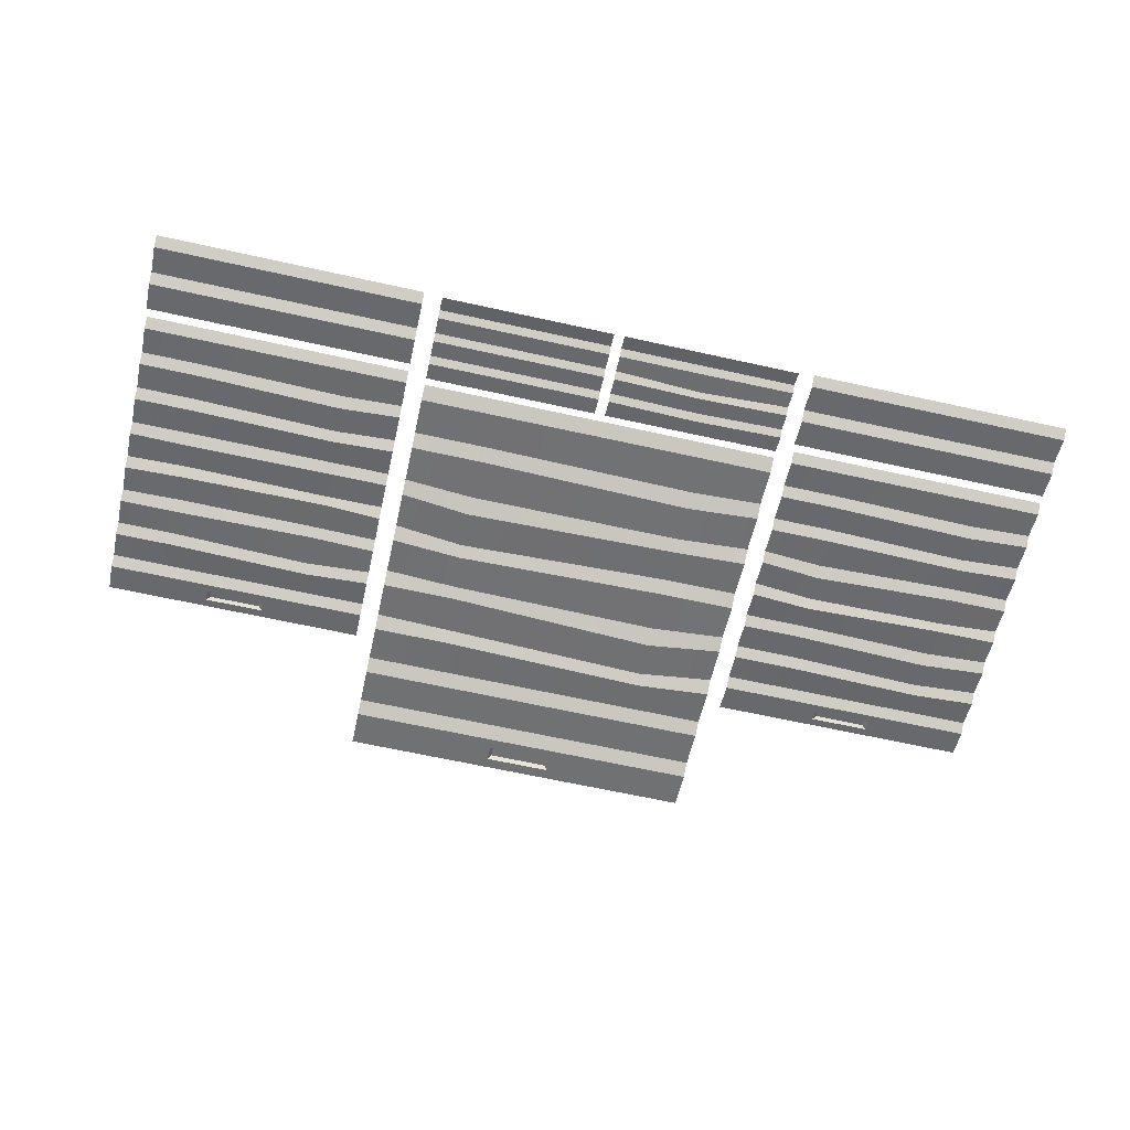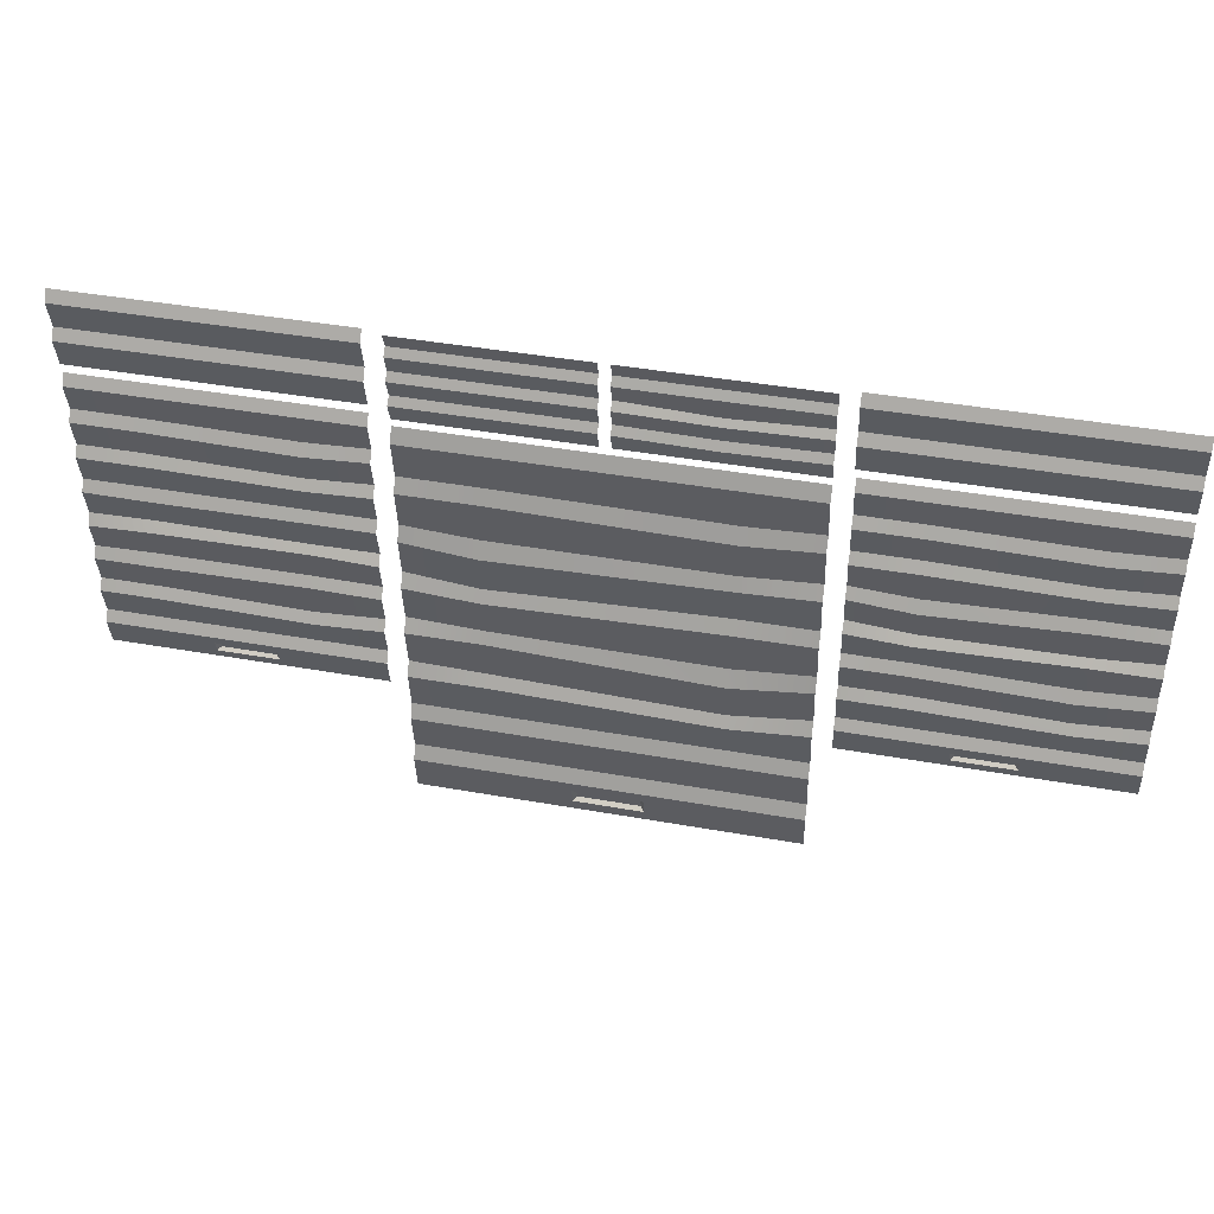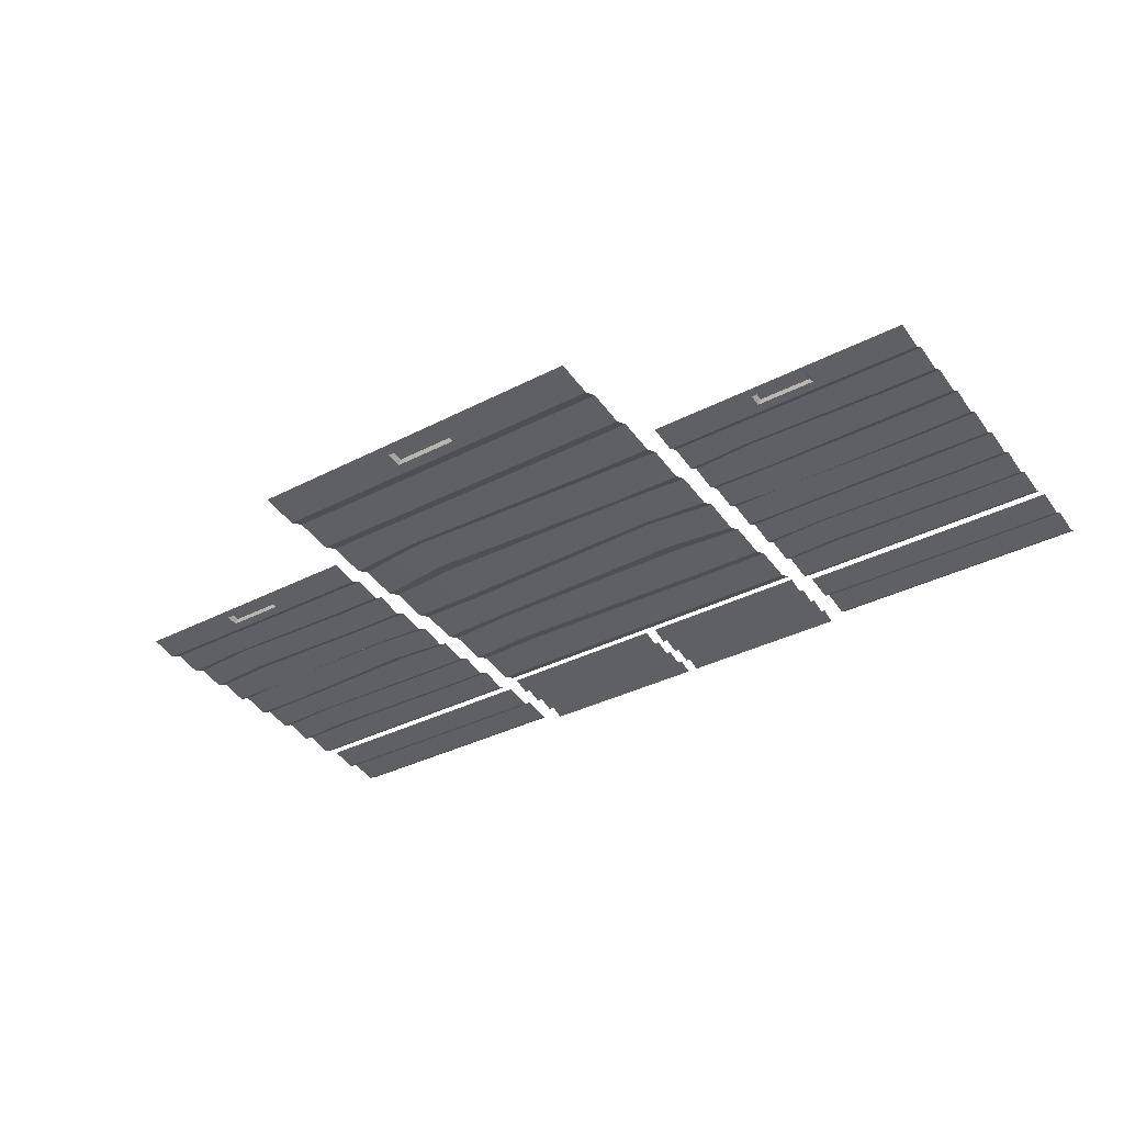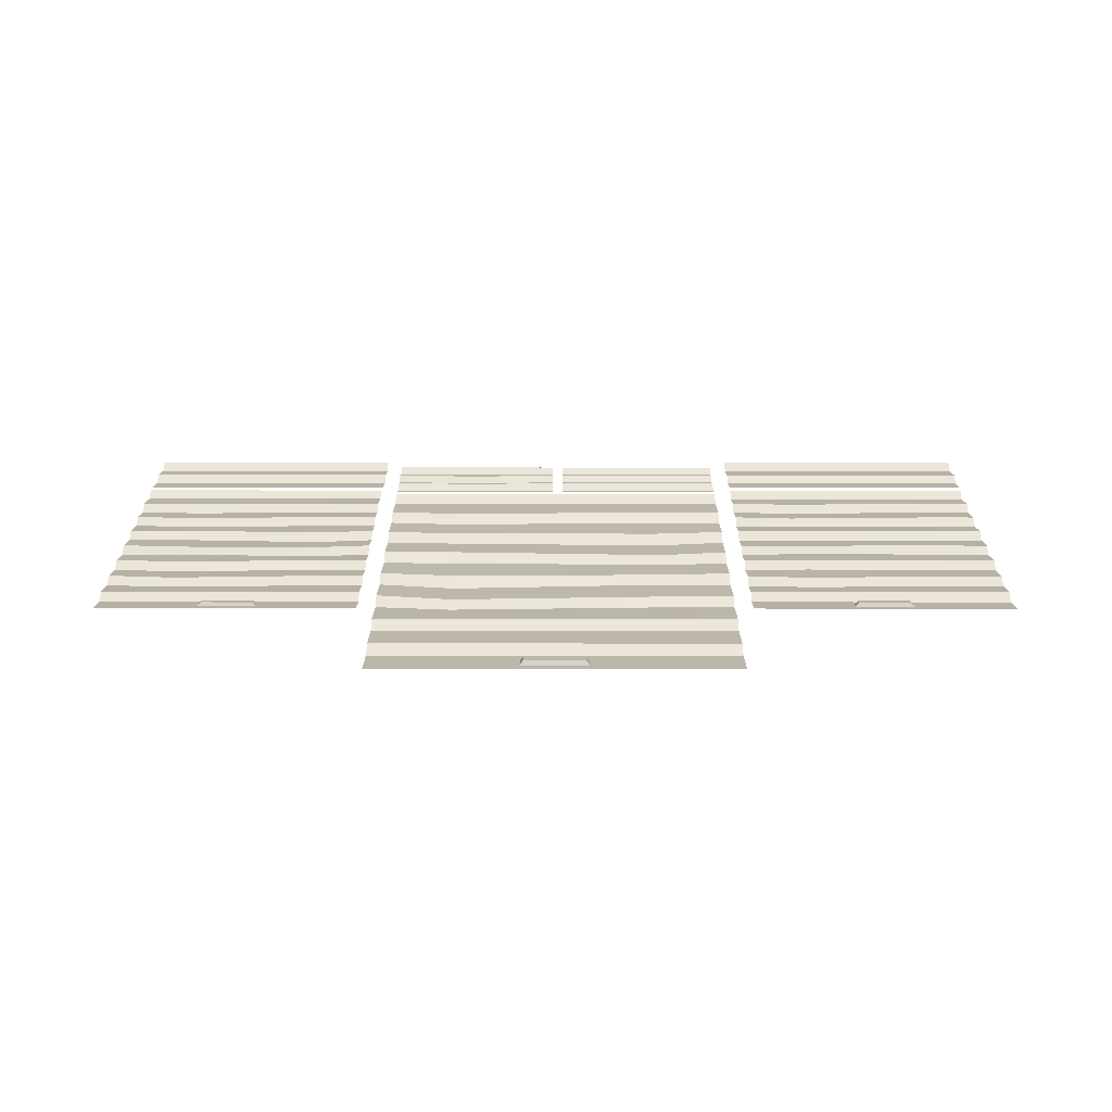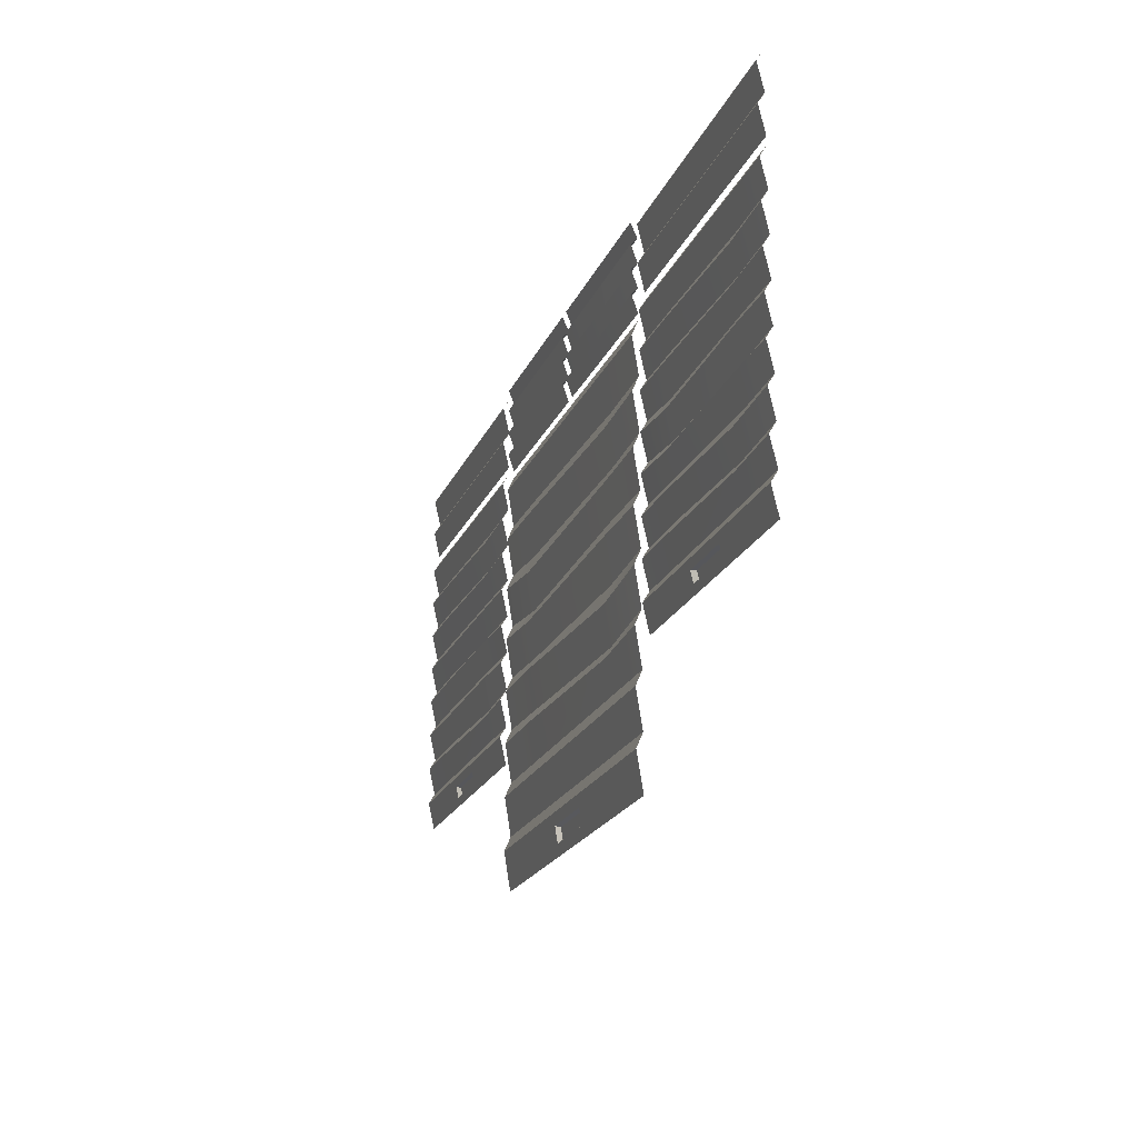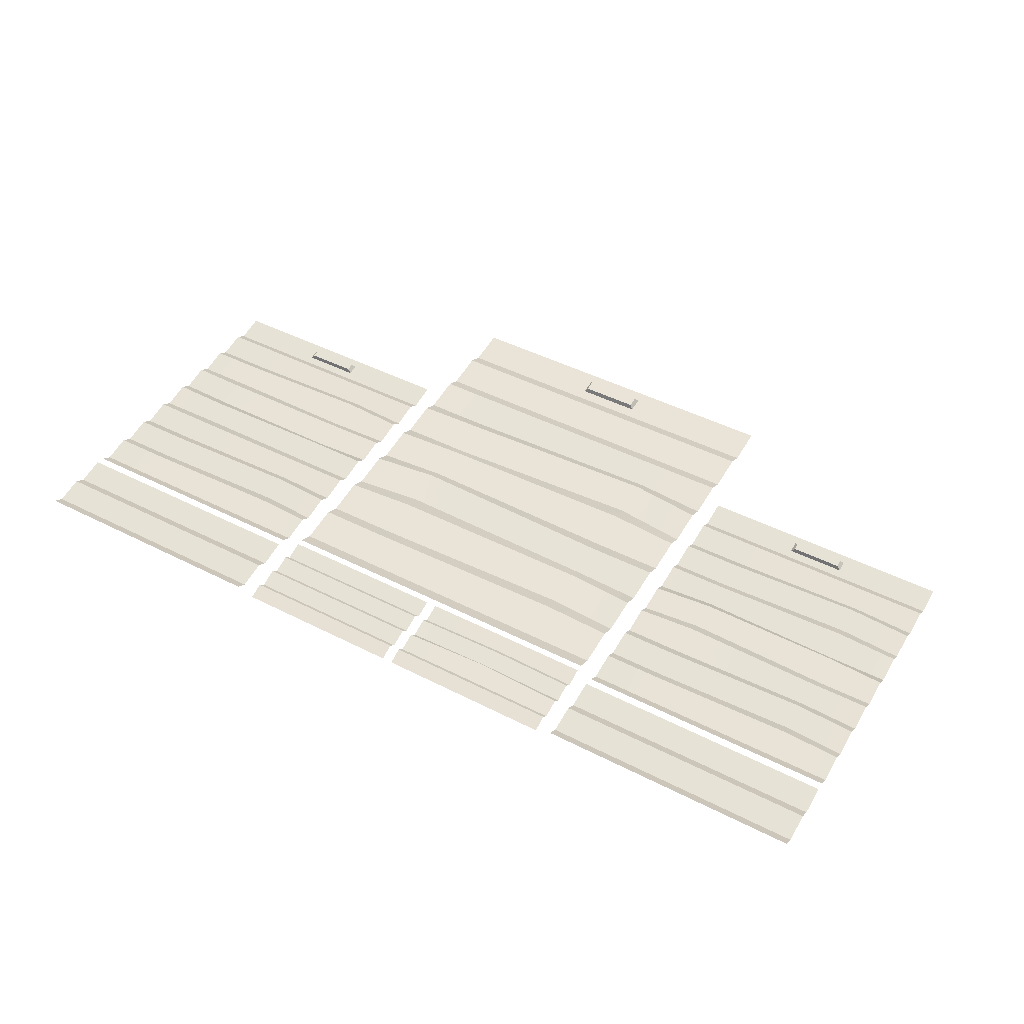
<metadata>
{"format":"obj","ext":"obj","renderer":"f3d","projection":"perspective","resolution":1024,"background":"white","views":[{"elev":-65.5,"azim":167.5,"up":"+Z"},{"elev":42.1,"azim":-167.9,"up":"+Y"},{"elev":-34.7,"azim":34.9,"up":"+Z"},{"elev":24.9,"azim":0.1,"up":"+Z"},{"elev":-20.8,"azim":-108.4,"up":"+Y"},{"elev":44.9,"azim":-149.2,"up":"+Z"}]}
</metadata>
<code>
v 0.348 0.8303 0.06549
v 0.348 0.8854 0.09843
v 0.3771 1.014 0.06549
v 0.388 1.063 0.09843
v 0.388 1.209 0.06549
v 0.3771 1.27 0.09843
v 0.348 1.433 0.06549
v 0.348 1.469 0.09843
v 0.348 1.634 0.06549
v 0.348 1.689 0.09843
v 0.3563 1.822 0.06549
v 0.3594 1.872 0.09843
v 0.3594 2.018 0.06549
v 0.3563 2.078 0.09843
v 0.348 2.237 0.06549
v 1.131 0.8303 0.06549
v 1.131 0.8854 0.09843
v 1.131 1.031 0.06549
v 1.131 1.086 0.09843
v 1.131 1.232 0.06549
v 1.131 1.287 0.09843
v 1.12 1.413 0.06549
v 1.115 1.461 0.09843
v 1.115 1.607 0.06549
v 1.12 1.669 0.09843
v 1.131 1.835 0.06549
v 1.131 1.89 0.09843
v 1.131 2.036 0.06549
v 1.131 2.091 0.09843
v 1.131 2.237 0.06549
v 0.5824 0.7281 0.08858
v 0.5824 0.7867 0.07534
v 0.8969 0.7281 0.08858
v 0.8969 0.7867 0.07534
v 0.6016 0.7421 0.1061
v 0.6016 0.7816 0.09715
v 0.8777 0.7421 0.1061
v 0.8777 0.7816 0.09715
v 0.03728 1.835 0.06549
v 0.03728 1.689 0.09843
v 0.03728 1.287 0.09843
v 0.03728 1.232 0.06549
v 0.03728 1.031 0.06549
v 0.03728 0.8854 0.09843
v 0.03728 2.091 0.09843
v 0.03728 2.036 0.06549
v 0.03728 2.237 0.06549
v 0.03728 1.634 0.06549
v 0.03728 1.433 0.06549
v 0.03728 0.8303 0.06549
v 0.03728 0.6844 0.09843
v 0.348 0.6844 0.09843
v 0.03728 1.086 0.09843
v 0.03728 1.488 0.09843
v 0.03728 1.89 0.09843
v 0.348 2.292 0.09843
v 0.03728 2.292 0.09843
v 1.131 2.292 0.09843
v 1.131 0.6844 0.09843
v 1.435 0.6844 0.09843
v 1.435 0.8303 0.06549
v 1.435 0.8854 0.09843
v 1.435 1.031 0.06549
v 1.435 1.086 0.09843
v 1.435 1.232 0.06549
v 1.435 1.287 0.09843
v 1.435 1.433 0.06549
v 1.435 1.488 0.09843
v 1.435 1.634 0.06549
v 1.435 1.689 0.09843
v 1.435 1.835 0.06549
v 1.435 1.89 0.09843
v 1.435 2.036 0.06549
v 1.435 2.091 0.09843
v 1.435 2.237 0.06549
v 1.435 2.292 0.09843
v 1.532 0.003876 0.09843
v 3.458 0.003876 0.09843
v 1.532 2.237 0.09843
v 3.458 2.237 0.09843
v 1.532 1.12 0.09843
v 3.458 1.12 0.09843
v 1.532 0.5621 0.09843
v 3.458 0.5621 0.09843
v 3.458 1.678 0.09843
v 1.532 1.678 0.09843
v 3.458 1.958 0.09843
v 1.532 1.958 0.09843
v 1.532 1.399 0.09843
v 3.458 1.399 0.09843
v 3.458 0.8412 0.09843
v 1.532 0.8412 0.09843
v 1.532 0.283 0.09843
v 3.458 0.283 0.09843
v 1.532 0.2065 0.06549
v 3.458 0.2065 0.06549
v 3.458 0.4856 0.06549
v 1.532 0.4856 0.06549
v 1.532 0.7647 0.06549
v 3.458 0.7647 0.06549
v 3.458 1.044 0.06549
v 1.532 1.044 0.06549
v 1.532 1.323 0.06549
v 3.458 1.323 0.06549
v 3.458 1.602 0.06549
v 1.532 1.602 0.06549
v 1.532 1.881 0.06549
v 3.458 1.881 0.06549
v 3.458 2.16 0.06549
v 1.532 2.16 0.06549
v 1.918 2.237 0.09843
v 1.918 2.16 0.06549
v 1.918 1.942 0.09843
v 1.918 1.857 0.06549
v 1.918 1.655 0.09843
v 1.918 1.587 0.06549
v 1.918 1.399 0.09843
v 1.918 1.323 0.06549
v 1.931 1.089 0.09843
v 1.939 0.9953 0.06549
v 1.939 0.7928 0.09843
v 1.931 0.7336 0.06549
v 1.918 0.5621 0.09843
v 1.918 0.4856 0.06549
v 1.918 0.283 0.09843
v 1.918 0.2065 0.06549
v 1.918 0.003876 0.09843
v 3.073 0.003876 0.09843
v 3.073 0.2065 0.06549
v 3.073 0.283 0.09843
v 3.073 0.4856 0.06549
v 3.073 0.5621 0.09843
v 3.073 0.7647 0.06549
v 3.073 0.83 0.09843
v 3.073 1.044 0.06549
v 3.073 1.102 0.09843
v 3.082 1.298 0.06549
v 3.087 1.36 0.09843
v 3.087 1.563 0.06549
v 3.082 1.653 0.09843
v 3.073 1.881 0.06549
v 3.073 1.958 0.09843
v 3.073 2.16 0.06549
v 3.073 2.237 0.09843
v 2.672 0.06348 0.08874
v 2.672 0.1469 0.07518
v 2.319 0.1469 0.07518
v 2.319 0.06348 0.08874
v 2.655 0.08035 0.109
v 2.655 0.1392 0.0994
v 2.336 0.1392 0.0994
v 2.336 0.08035 0.109
v 3.556 0.6844 0.09843
v 4.954 0.6844 0.09843
v 3.556 2.292 0.09843
v 4.954 2.292 0.09843
v 3.556 1.488 0.09843
v 4.954 1.488 0.09843
v 3.556 1.086 0.09843
v 4.954 1.086 0.09843
v 4.954 1.89 0.09843
v 3.556 1.89 0.09843
v 4.954 2.091 0.09843
v 3.556 2.091 0.09843
v 3.556 1.689 0.09843
v 4.954 1.689 0.09843
v 4.954 1.287 0.09843
v 3.556 1.287 0.09843
v 3.556 0.8854 0.09843
v 4.954 0.8854 0.09843
v 3.556 0.8303 0.06549
v 4.954 0.8303 0.06549
v 4.954 1.031 0.06549
v 3.556 1.031 0.06549
v 3.556 1.232 0.06549
v 4.954 1.232 0.06549
v 4.954 1.433 0.06549
v 3.556 1.433 0.06549
v 3.556 1.634 0.06549
v 4.954 1.634 0.06549
v 4.954 1.835 0.06549
v 3.556 1.835 0.06549
v 3.556 2.036 0.06549
v 4.954 2.036 0.06549
v 4.954 2.237 0.06549
v 3.556 2.237 0.06549
v 3.867 0.6844 0.09843
v 3.867 0.8303 0.06549
v 3.867 0.8854 0.09843
v 3.896 1.014 0.06549
v 3.907 1.066 0.09843
v 3.907 1.241 0.06549
v 3.896 1.292 0.09843
v 3.867 1.447 0.06549
v 3.867 1.486 0.09843
v 3.867 1.635 0.06549
v 3.867 1.689 0.09843
v 3.875 1.822 0.06549
v 3.878 1.872 0.09843
v 3.878 2.018 0.06549
v 3.875 2.078 0.09843
v 3.867 2.237 0.06549
v 3.867 2.292 0.09843
v 4.65 0.6844 0.09843
v 4.65 0.8303 0.06549
v 4.65 0.8854 0.09843
v 4.65 1.031 0.06549
v 4.65 1.086 0.09843
v 4.65 1.232 0.06549
v 4.65 1.293 0.09843
v 4.639 1.442 0.06549
v 4.634 1.495 0.09843
v 4.634 1.631 0.06549
v 4.639 1.691 0.09843
v 4.65 1.836 0.06549
v 4.65 1.89 0.09843
v 4.65 2.036 0.06549
v 4.65 2.091 0.09843
v 4.65 2.237 0.06549
v 4.65 2.292 0.09843
v 4.101 0.7281 0.08858
v 4.101 0.7867 0.07534
v 4.416 0.7281 0.08858
v 4.416 0.7867 0.07534
v 4.121 0.7421 0.1061
v 4.121 0.7816 0.09715
v 4.397 0.7421 0.1061
v 4.397 0.7816 0.09715
v 2.537 2.274 0.09843
v 3.458 2.274 0.09843
v 2.537 2.532 0.09843
v 3.458 2.532 0.09843
v 3.458 2.661 0.09843
v 2.537 2.661 0.09843
v 2.537 2.403 0.09843
v 3.458 2.403 0.09843
v 2.537 2.368 0.06549
v 3.458 2.368 0.06549
v 3.458 2.496 0.06549
v 2.537 2.496 0.06549
v 2.537 2.625 0.06549
v 3.458 2.625 0.06549
v 3.458 2.74 0.06549
v 2.537 2.74 0.06549
v 3.556 2.335 0.09843
v 4.963 2.335 0.09843
v 3.556 2.738 0.09843
v 4.963 2.738 0.09843
v 3.556 2.536 0.09843
v 4.963 2.536 0.09843
v 3.556 2.481 0.06549
v 4.963 2.481 0.06549
v 4.963 2.682 0.06549
v 3.556 2.682 0.06549
v 1.532 2.274 0.09843
v 2.481 2.274 0.09843
v 1.532 2.532 0.09843
v 2.481 2.532 0.09843
v 2.481 2.661 0.09843
v 1.532 2.661 0.09843
v 1.532 2.403 0.09843
v 2.481 2.403 0.09843
v 1.532 2.368 0.06549
v 2.481 2.368 0.06549
v 2.481 2.496 0.06549
v 1.532 2.496 0.06549
v 1.532 2.625 0.06549
v 2.481 2.625 0.06549
v 2.481 2.74 0.06549
v 1.532 2.74 0.06549
v 2.015 2.74 0.06549
v 2.015 2.661 0.09843
v 2.014 2.624 0.06549
v 2.002 2.513 0.09843
v 2.002 2.487 0.06549
v 2.002 2.393 0.09843
v 2.002 2.358 0.06549
v 2.014 2.273 0.09843
v 0.03728 2.335 0.09843
v 1.444 2.335 0.09843
v 0.03728 2.738 0.09843
v 1.444 2.738 0.09843
v 0.03728 2.536 0.09843
v 1.444 2.536 0.09843
v 0.03728 2.481 0.06549
v 1.444 2.481 0.06549
v 1.444 2.682 0.06549
v 0.03728 2.682 0.06549
f 40 10 11 39
f 42 5 6 41
f 44 2 3 43
f 46 13 14 45
f 45 14 15 47
f 48 9 10 40
f 41 6 7 49
f 50 1 2 44
f 51 52 1 50
f 43 3 4 53
f 53 4 5 42
f 49 7 8 54
f 54 8 9 48
f 39 11 12 55
f 55 12 13 46
f 47 15 56 57
f 36 35 37 38
f 2 1 16 17
f 3 2 17 18
f 4 3 18 19
f 5 4 19 20
f 6 5 20 21
f 7 6 21 22
f 8 7 22 23
f 9 8 23 24
f 10 9 24 25
f 11 10 25 26
f 12 11 26 27
f 13 12 27 28
f 14 13 28 29
f 15 14 29 30
f 56 15 30 58
f 16 59 60 61
f 17 16 61 62
f 18 17 62 63
f 19 18 63 64
f 20 19 64 65
f 21 20 65 66
f 22 21 66 67
f 23 22 67 68
f 24 23 68 69
f 25 24 69 70
f 26 25 70 71
f 27 26 71 72
f 28 27 72 73
f 29 28 73 74
f 30 29 74 75
f 58 30 75 76
f 1 52 31 32
f 52 59 33 31
f 59 16 34 33
f 16 1 32 34
f 32 31 35 36
f 31 33 37 35
f 33 34 38 37
f 34 32 36 38
f 138 139 116 117
f 133 134 121 122
f 130 131 124 125
f 141 142 113 114
f 113 142 143 112
f 137 138 117 118
f 121 134 135 120
f 129 130 125 126
f 149 150 151 152
f 124 131 132 123
f 132 133 122 123
f 120 135 136 119
f 136 137 118 119
f 116 139 140 115
f 115 140 141 114
f 112 143 144 111
f 110 112 111 79
f 88 113 112 110
f 107 114 113 88
f 86 115 114 107
f 106 116 115 86
f 89 117 116 106
f 103 118 117 89
f 81 119 118 103
f 102 120 119 81
f 92 121 120 102
f 99 122 121 92
f 83 123 122 99
f 98 124 123 83
f 93 125 124 98
f 95 126 125 93
f 77 127 126 95
f 129 128 78 96
f 130 129 96 94
f 131 130 94 97
f 132 131 97 84
f 133 132 84 100
f 134 133 100 91
f 135 134 91 101
f 136 135 101 82
f 137 136 82 104
f 138 137 104 90
f 139 138 90 105
f 140 139 105 85
f 141 140 85 108
f 142 141 108 87
f 143 142 87 109
f 144 143 109 80
f 128 129 146 145
f 129 126 147 146
f 126 127 148 147
f 127 128 145 148
f 145 146 150 149
f 146 147 151 150
f 147 148 152 151
f 148 145 149 152
f 165 197 198 182
f 175 192 193 168
f 169 189 190 174
f 183 200 201 164
f 164 201 202 186
f 179 196 197 165
f 168 193 194 178
f 171 188 189 169
f 153 187 188 171
f 174 190 191 159
f 159 191 192 175
f 178 194 195 157
f 157 195 196 179
f 182 198 199 162
f 162 199 200 183
f 186 202 203 155
f 226 225 227 228
f 189 188 205 206
f 190 189 206 207
f 191 190 207 208
f 192 191 208 209
f 193 192 209 210
f 194 193 210 211
f 195 194 211 212
f 196 195 212 213
f 197 196 213 214
f 198 197 214 215
f 199 198 215 216
f 200 199 216 217
f 201 200 217 218
f 202 201 218 219
f 203 202 219 220
f 205 204 154 172
f 206 205 172 170
f 207 206 170 173
f 208 207 173 160
f 209 208 160 176
f 210 209 176 167
f 211 210 167 177
f 212 211 177 158
f 213 212 158 180
f 214 213 180 166
f 215 214 166 181
f 216 215 181 161
f 217 216 161 184
f 218 217 184 163
f 219 218 163 185
f 220 219 185 156
f 188 187 221 222
f 187 204 223 221
f 204 205 224 223
f 205 188 222 224
f 222 221 225 226
f 221 223 227 225
f 223 224 228 227
f 224 222 226 228
f 241 242 233 234
f 235 236 239 240
f 234 233 243 244
f 237 238 236 235
f 229 230 238 237
f 240 239 232 231
f 231 232 242 241
f 249 250 253 254
f 251 252 250 249
f 245 246 252 251
f 254 253 248 247
f 272 273 268 259
f 275 276 262 265
f 271 272 259 269
f 276 277 264 262
f 277 278 256 264
f 274 275 265 258
f 273 274 258 268
f 260 272 271 270
f 267 273 272 260
f 257 274 273 267
f 266 275 274 257
f 261 276 275 266
f 263 277 276 261
f 255 278 277 263
f 283 284 287 288
f 285 286 284 283
f 279 280 286 285
f 288 287 282 281

</code>
